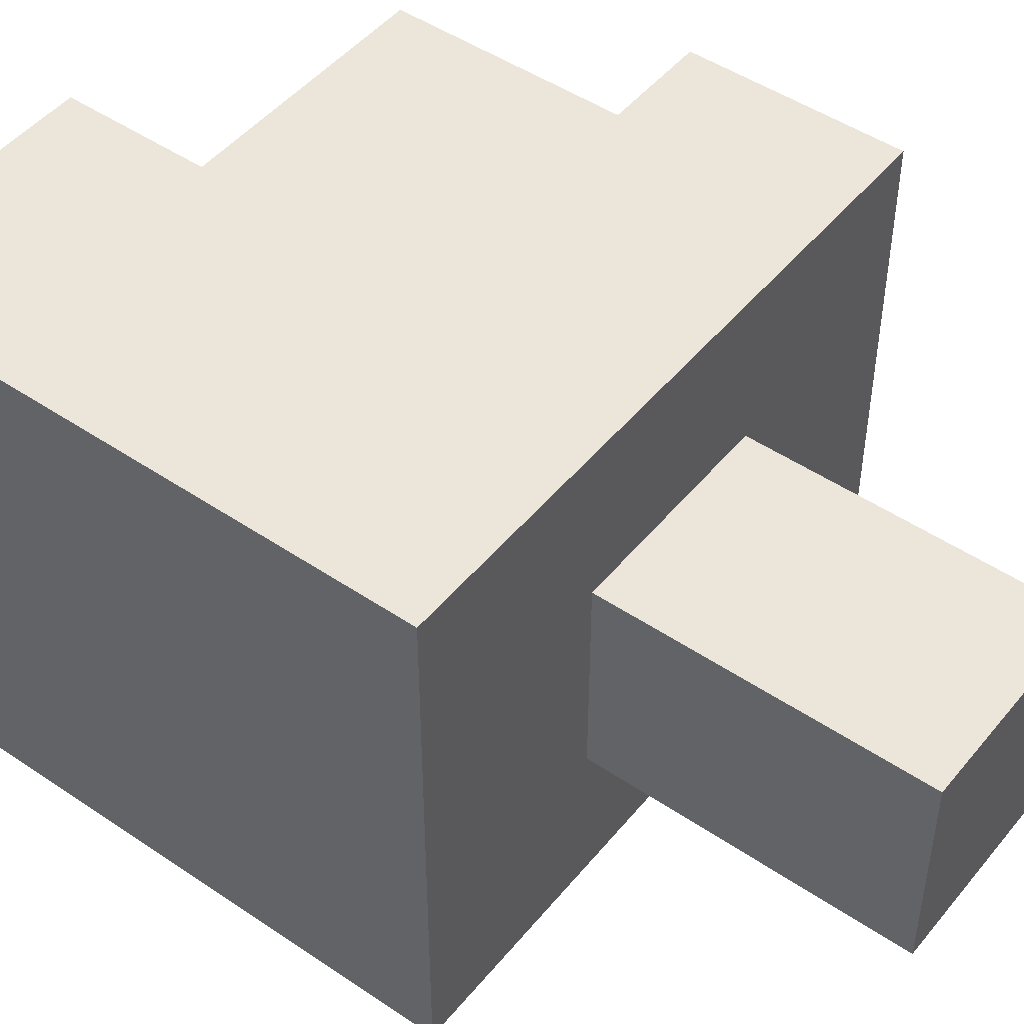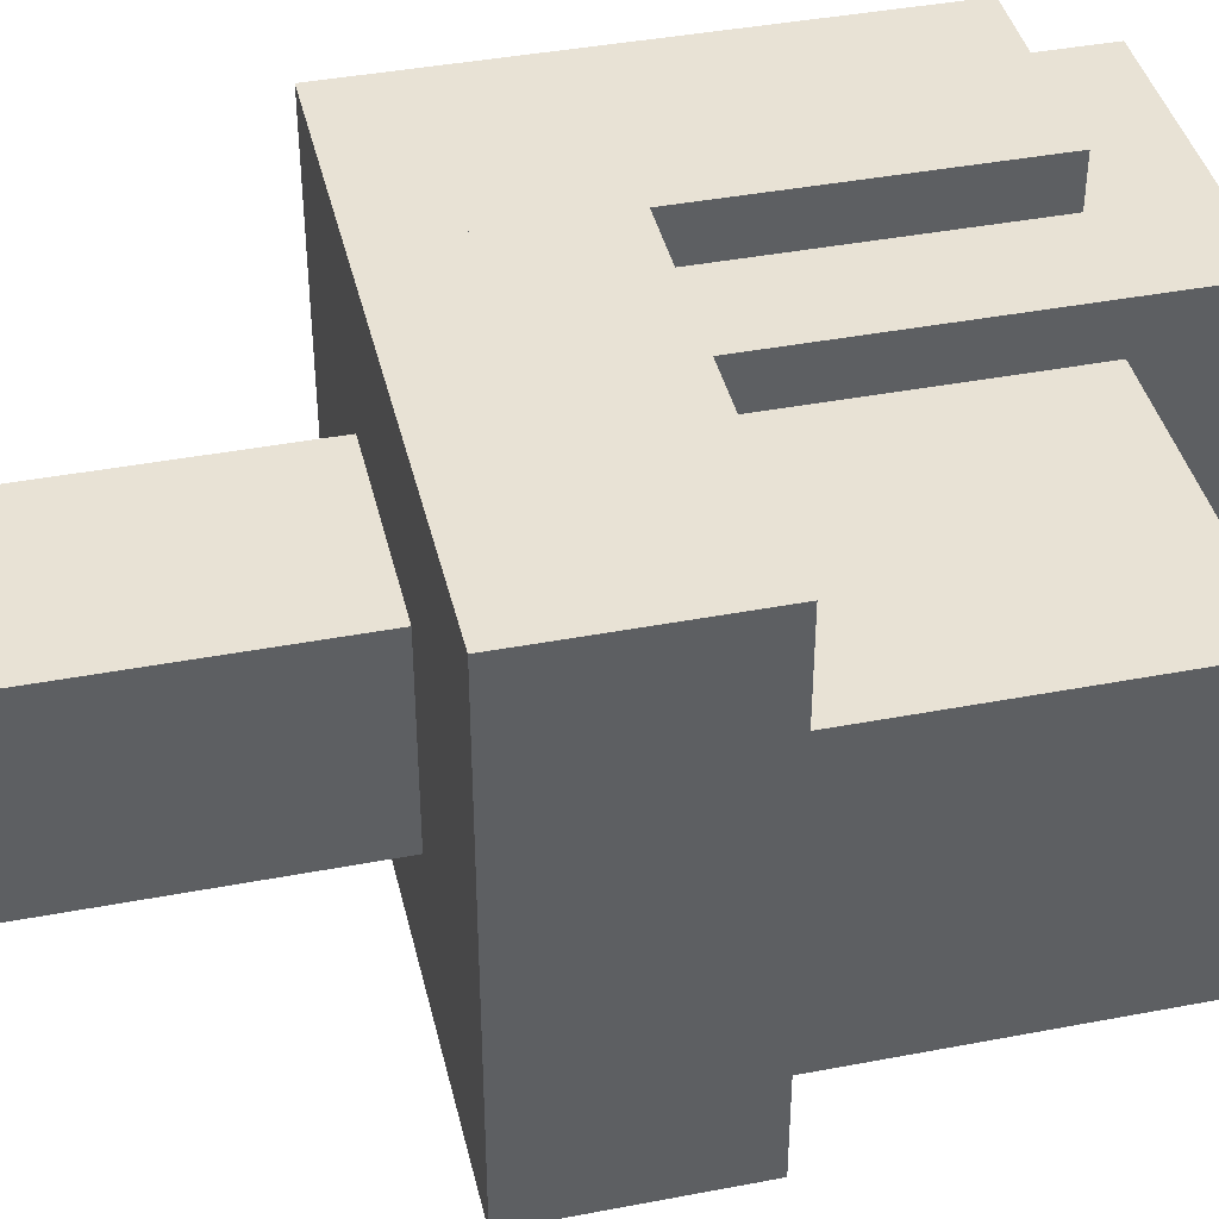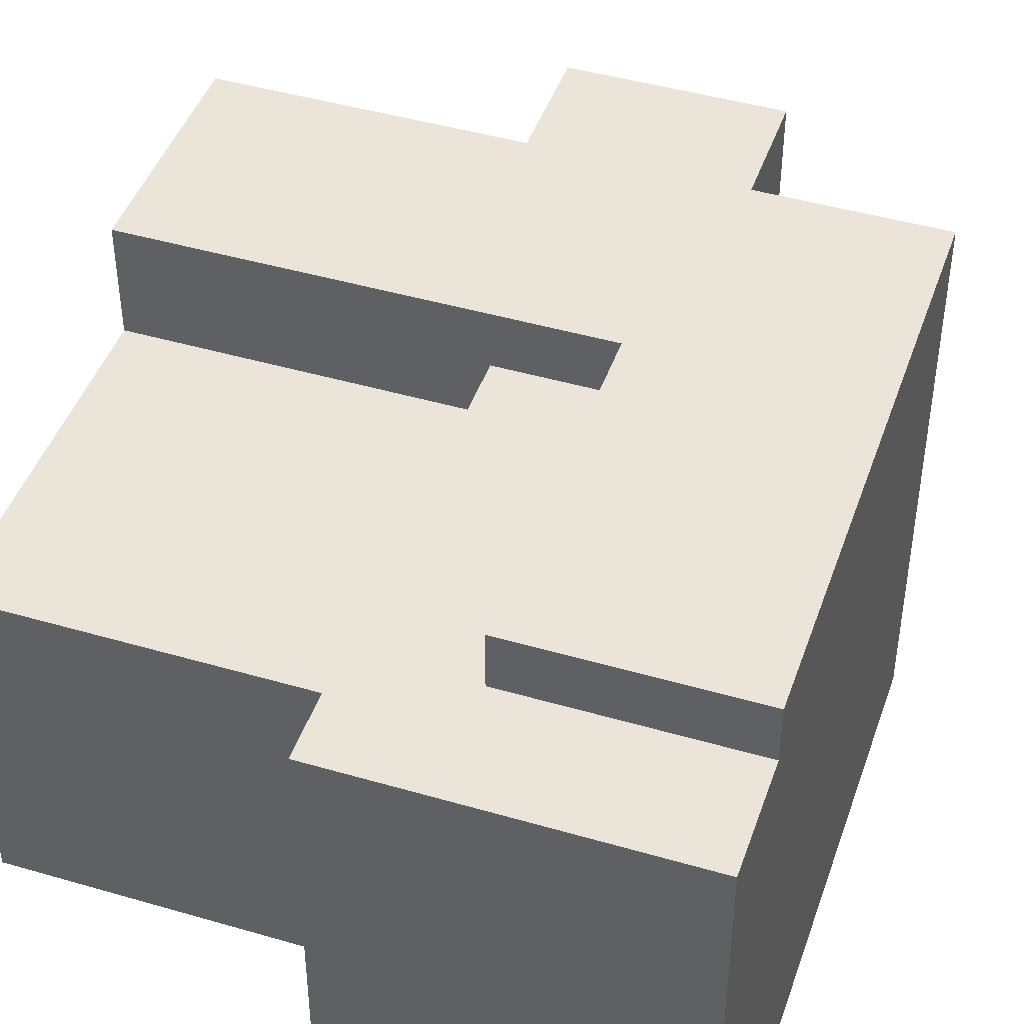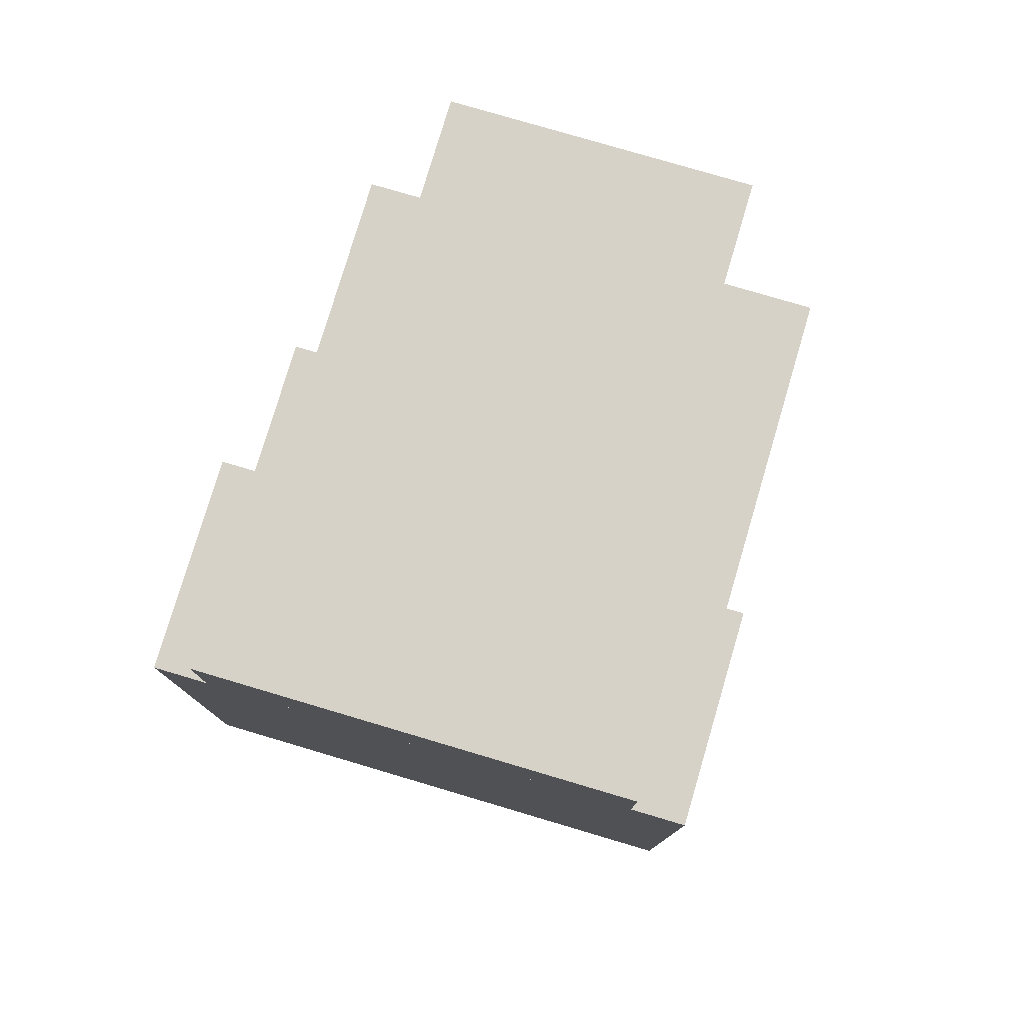
<metadata>
{"format":"obj","ext":"obj","renderer":"f3d","projection":"perspective","resolution":1024,"background":"white","views":[{"elev":47.8,"azim":-52.7,"up":"+Z"},{"elev":40.9,"azim":76.9,"up":"+Z"},{"elev":44.9,"azim":-161.3,"up":"+Z"},{"elev":78.3,"azim":-73.5,"up":"+Y"}]}
</metadata>
<code>
v 0 -2 2
v 0 -2 -2
v -1 -2 2
v -1 -2 -2
v -1 2 -2
v -1 2 2
v 0 2 -2
v 0 2 2
v -1 1 2
v -1 1 -2
v -3 1 2
v -3 1 -2
v -3 2 -2
v -3 2 2
v 3 -2 1.5
v 3 -2 -1.5
v 0 -2 1.5
v 0 -2 -1.5
v 0 1 -1.5
v 0 1 1.5
v 3 1 -1.5
v 3 1 1.5
v -1 -4 2.5
v -1 -4 -2.5
v -3 -4 2.5
v -3 -4 -2.5
v -3 1 -2.5
v -3 1 2.5
v -1 1 -2.5
v -1 1 2.5
v 3 -4 2.5
v 3 -4 -2.5
v -1 -2 -2.5
v -1 -2 2.5
v 3 -2 -2.5
v 3 -2 2.5
v 1 -7 1
v 1 -7 -1
v -1 -7 1
v -1 -7 -1
v -1 -4 -1
v -1 -4 1
v 1 -4 -1
v 1 -4 1
f 3 2 1
f 2 3 4
f 3 5 4
f 5 3 6
f 5 2 4
f 2 5 7
f 8 3 1
f 3 8 6
f 8 2 7
f 2 8 1
f 5 8 7
f 8 5 6
f 11 10 9
f 10 11 12
f 11 13 12
f 13 11 14
f 13 10 12
f 10 13 5
f 6 11 9
f 11 6 14
f 6 10 5
f 10 6 9
f 13 6 5
f 6 13 14
f 17 16 15
f 16 17 18
f 17 19 18
f 19 17 20
f 19 16 18
f 16 19 21
f 22 17 15
f 17 22 20
f 22 16 21
f 16 22 15
f 19 22 21
f 22 19 20
f 25 24 23
f 24 25 26
f 25 27 26
f 27 25 28
f 27 24 26
f 24 27 29
f 30 25 23
f 25 30 28
f 30 24 29
f 24 30 23
f 27 30 29
f 30 27 28
f 23 32 31
f 32 23 24
f 23 33 24
f 33 23 34
f 33 32 24
f 32 33 35
f 36 23 31
f 23 36 34
f 36 32 35
f 32 36 31
f 33 36 35
f 36 33 34
f 11 10 9
f 10 11 12
f 11 13 12
f 13 11 14
f 13 10 12
f 10 13 5
f 6 11 9
f 11 6 14
f 6 10 5
f 10 6 9
f 13 6 5
f 6 13 14
f 39 38 37
f 38 39 40
f 39 41 40
f 41 39 42
f 41 38 40
f 38 41 43
f 44 39 37
f 39 44 42
f 44 38 43
f 38 44 37
f 41 44 43
f 44 41 42

</code>
